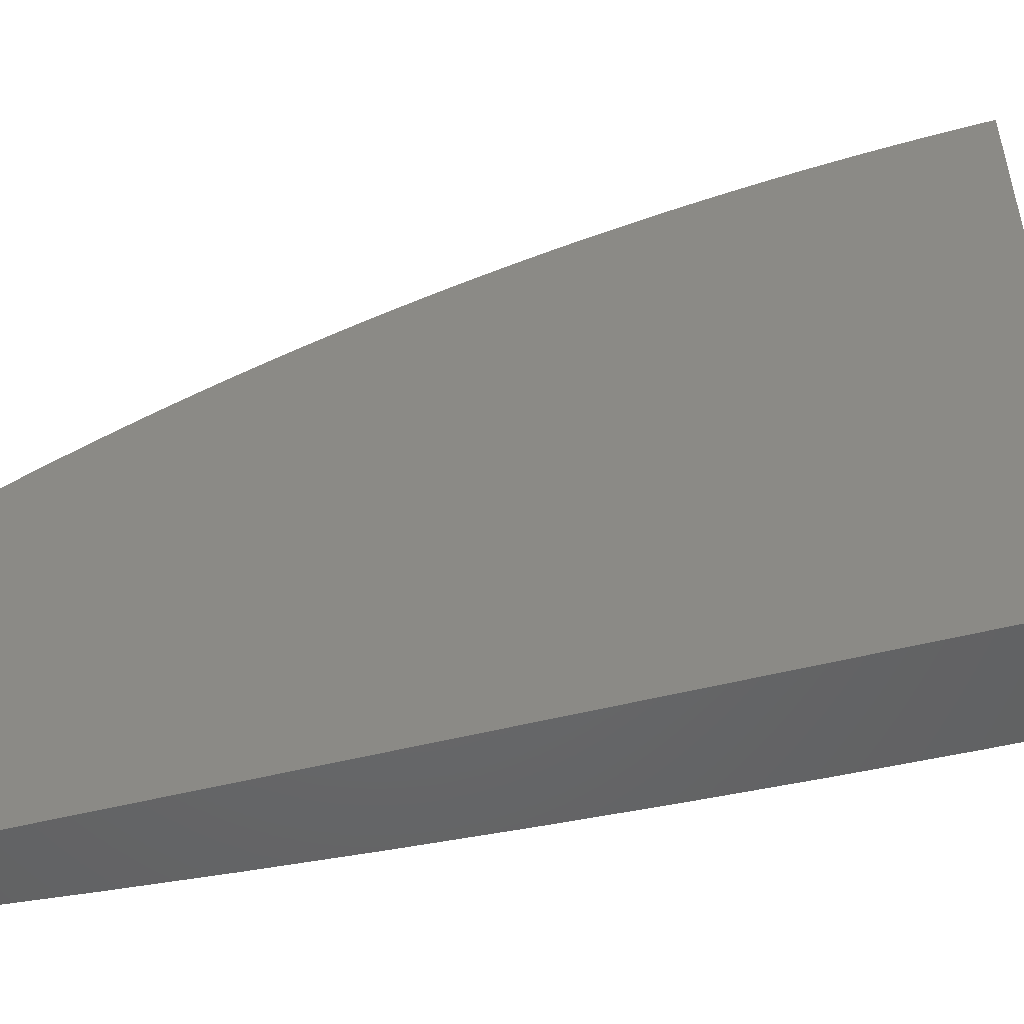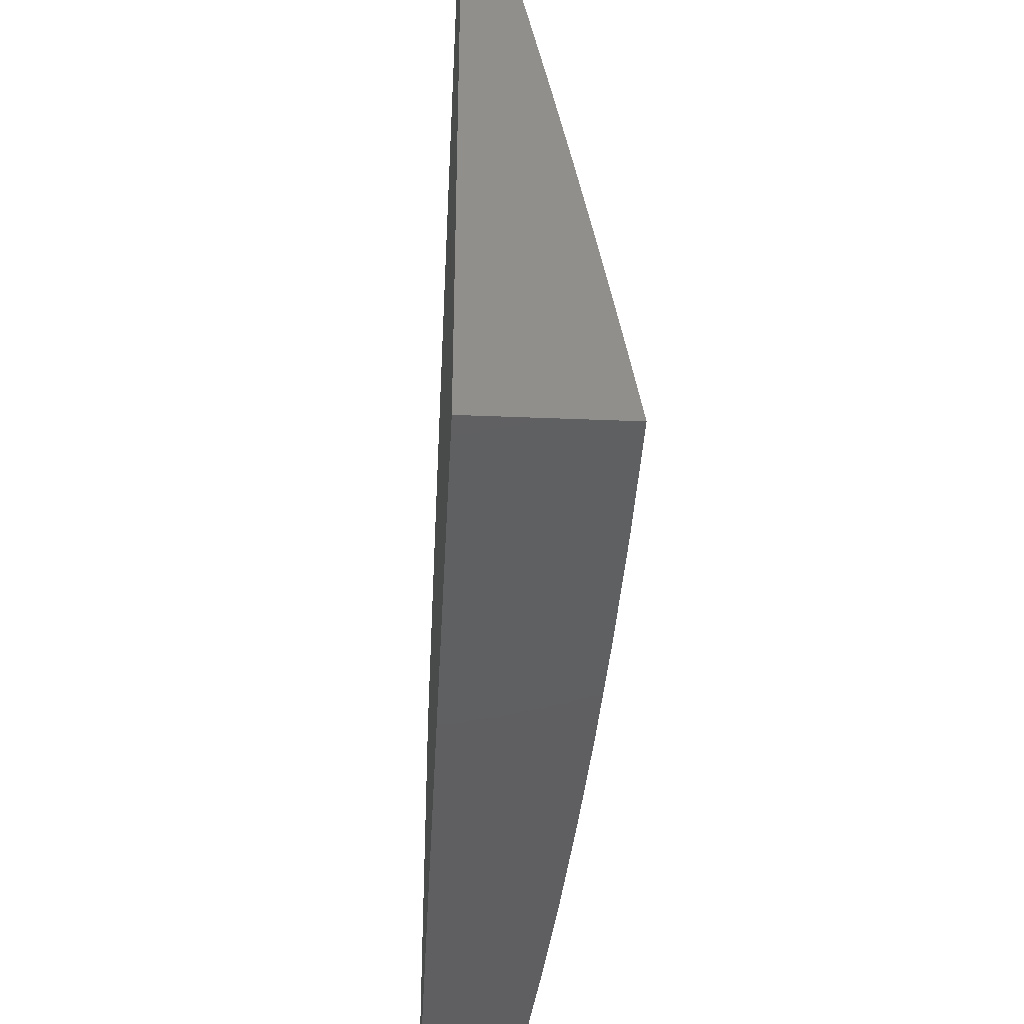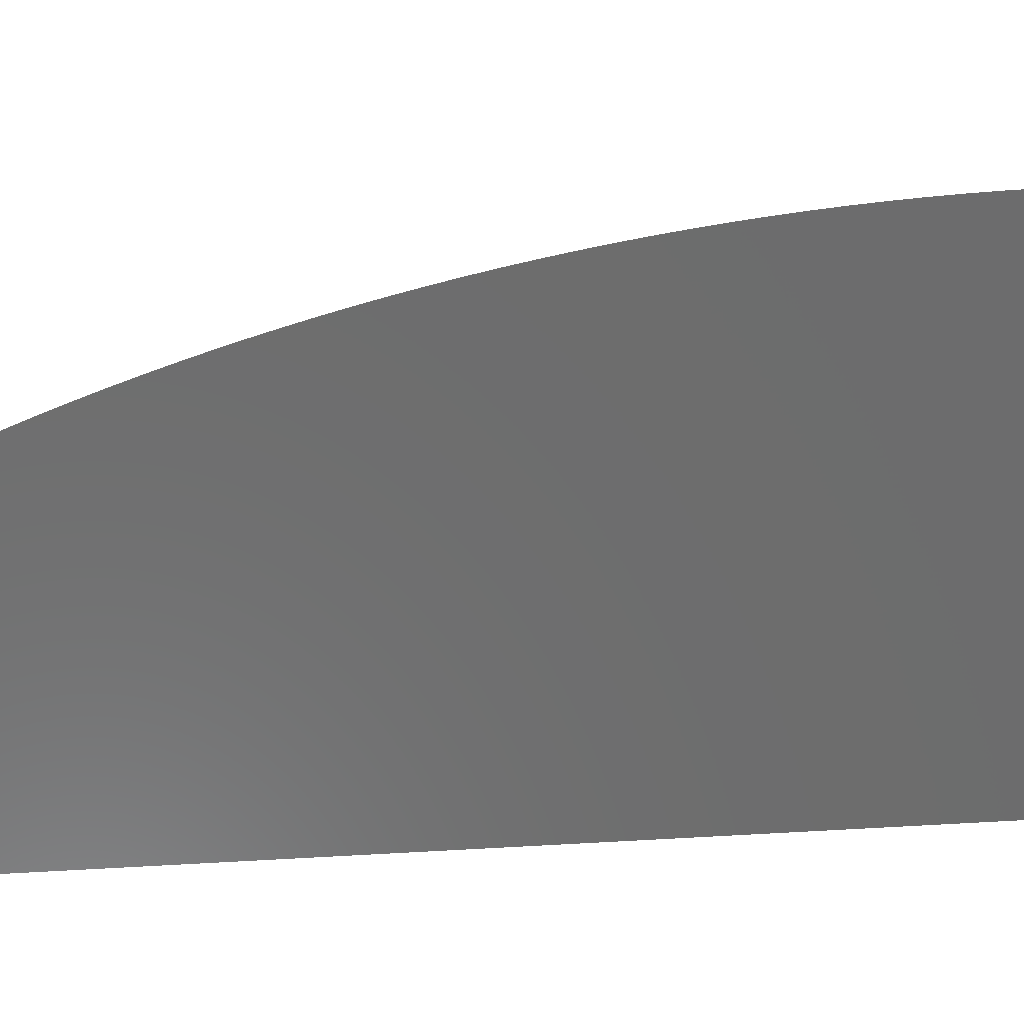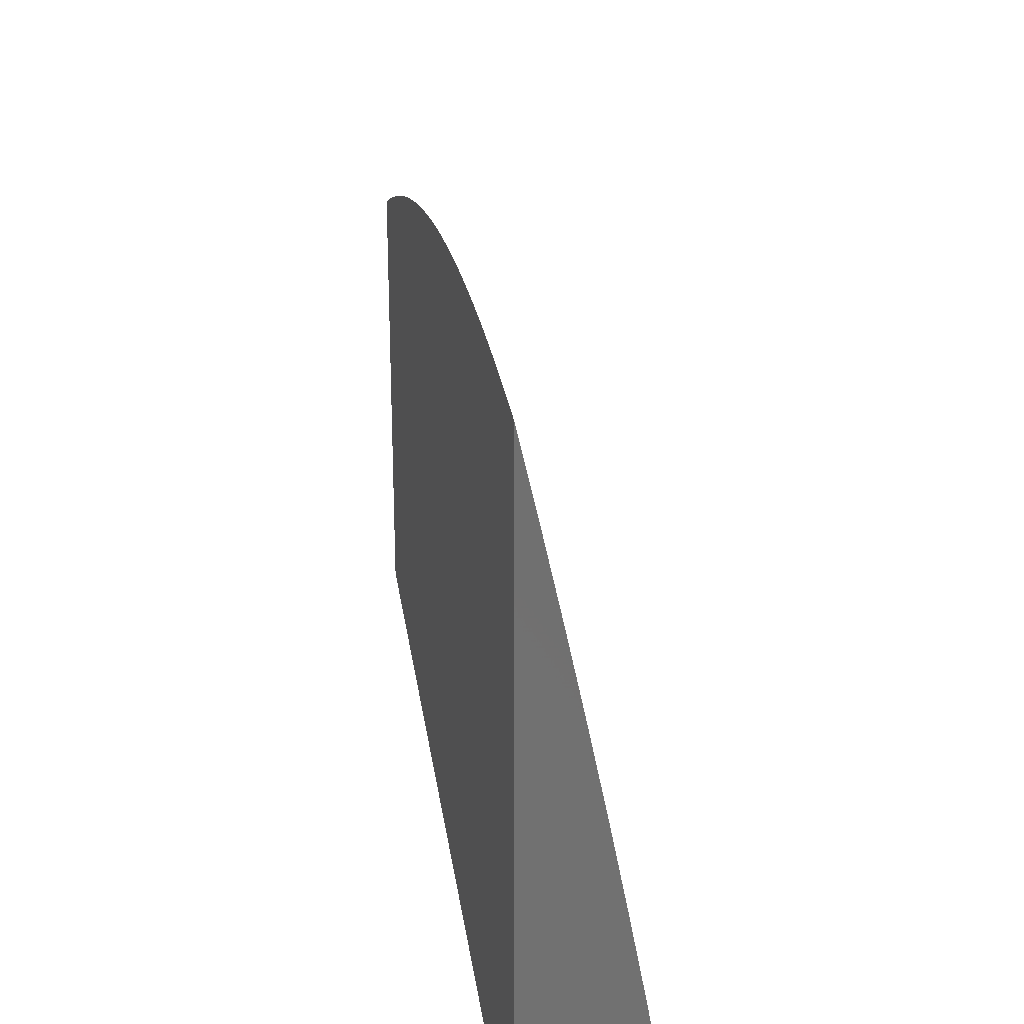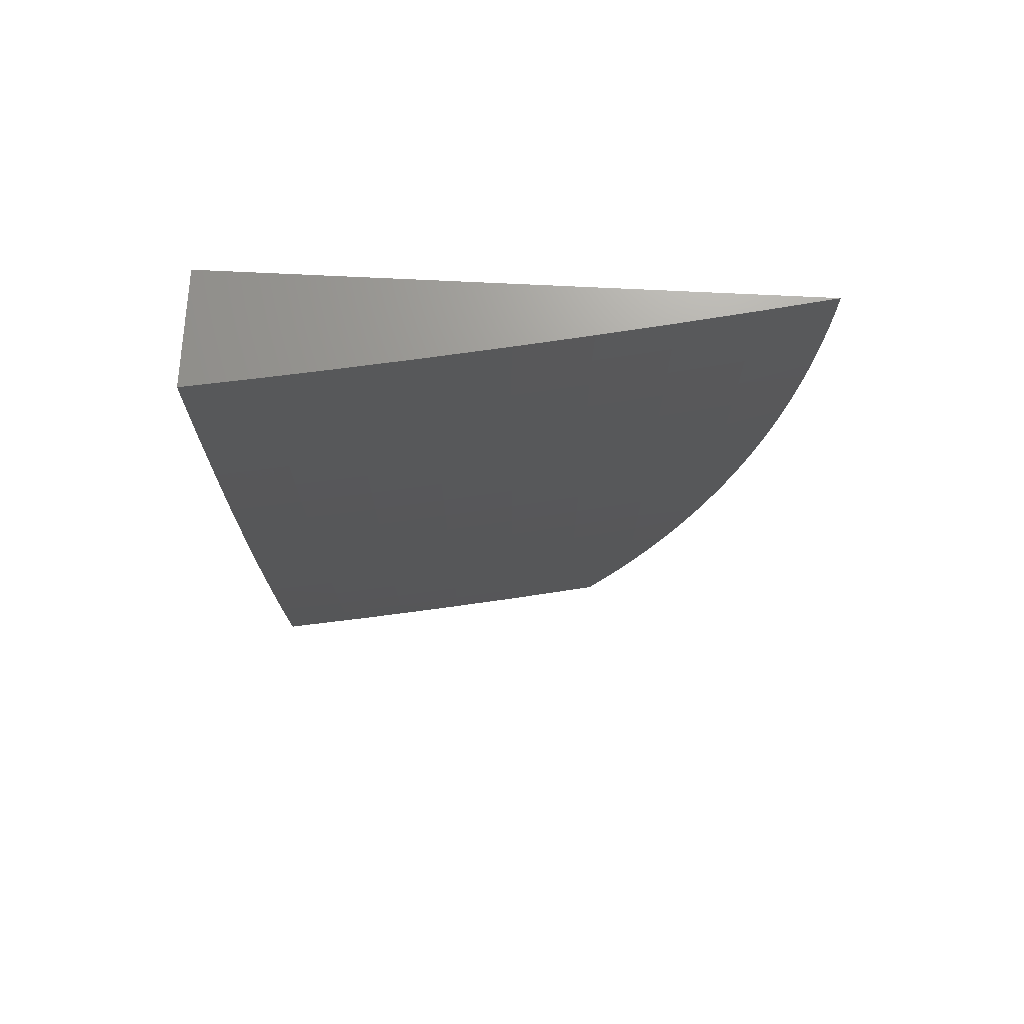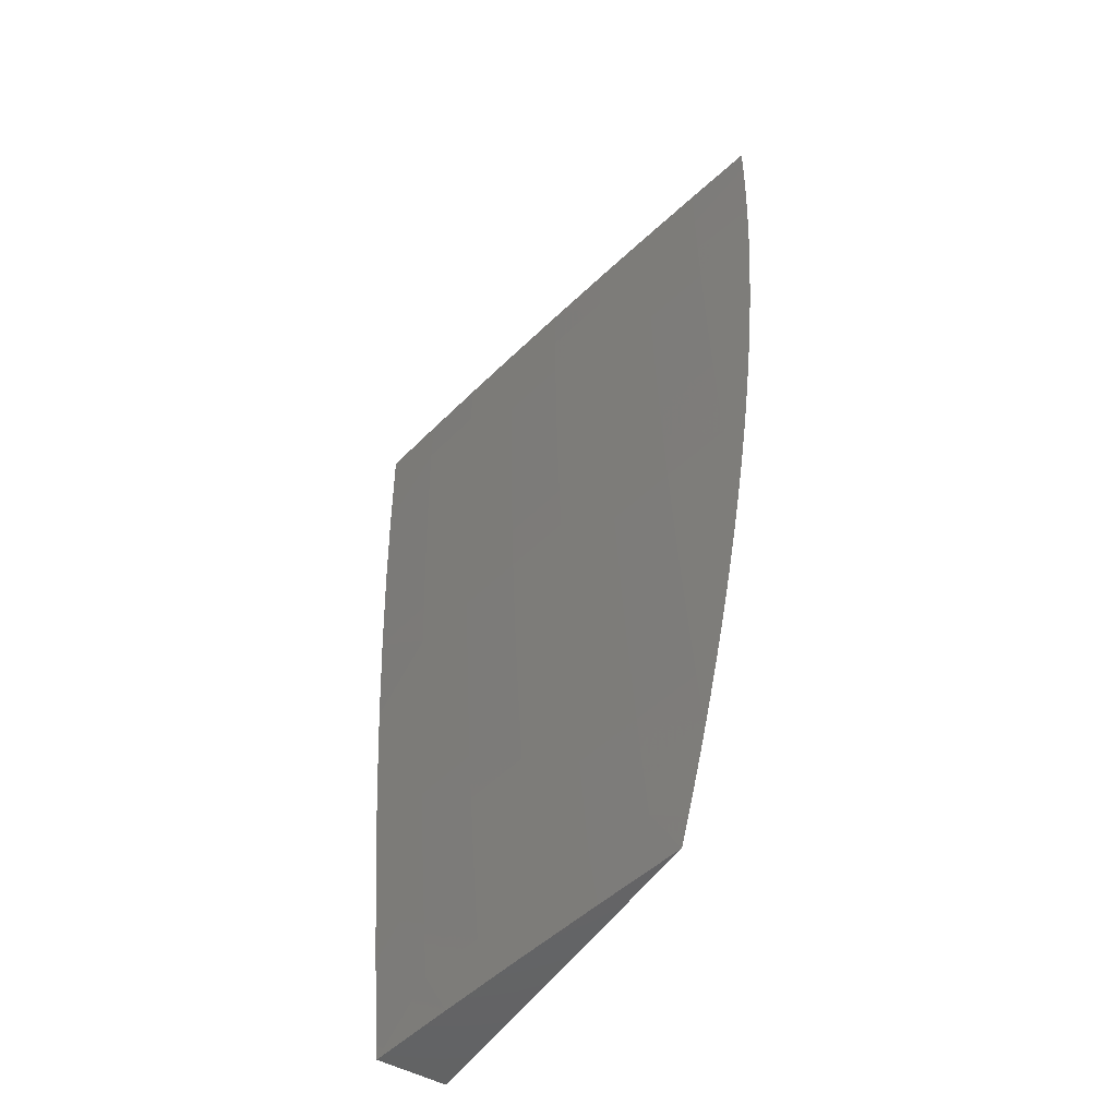
<metadata>
{"format":"stl","ext":"stl","renderer":"f3d","projection":"perspective","resolution":1024,"background":"white","views":[{"elev":-48.2,"azim":106.3,"up":"+Z"},{"elev":-39.8,"azim":177.1,"up":"+Z"},{"elev":31.0,"azim":85.2,"up":"+Z"},{"elev":27.6,"azim":172.3,"up":"+Z"},{"elev":69.9,"azim":-87.2,"up":"+Y"},{"elev":-49.6,"azim":-32.0,"up":"+Y"}]}
</metadata>
<code>
# stl→obj: 153 verts, 302 faces
v -11.02 -1 2.337
v -11 -1 2.449
v -11.01 -0.9372 2.416
v -11 -0.9706 2.462
v -11 -0.941 2.475
v -11 -0.9113 2.488
v -11.02 -0.8739 2.416
v -11.03 -0.8752 2.333
v -11.04 -0.8119 2.333
v -11.06 -0.8131 2.25
v -11.06 -0.7498 2.25
v -11.08 -0.7509 2.166
v -11.08 -0.6876 2.166
v -11.1 -0.6885 2.083
v -11.08 -0.6241 2.166
v -11.1 -0.6248 2.083
v -11.09 -0.5614 2.166
v -11.1 -0.5622 2.083
v -11.11 -0.4992 2.083
v -11.12 -0.5006 2
v -11.11 -0.4363 2.083
v -11.13 -0.3755 2
v -11.11 -0.3736 2.083
v -11.11 -0.311 2.083
v -11.1 -0.3731 2.166
v -11.1 -0.3106 2.166
v -11.08 -0.3726 2.25
v -11.08 -0.3101 2.25
v -11.06 -0.372 2.333
v -11.07 -0.3097 2.333
v -11.05 -0.3715 2.416
v -11.05 -0.3092 2.416
v -11.03 -0.3709 2.5
v -11.03 -0.3087 2.5
v -11.01 -0.3703 2.583
v -11.01 -0.3082 2.583
v -11 -0.3533 2.64
v -11 -0.3213 2.645
v -11 -0.8813 2.499
v -11 -0.8725 2.5
v -11.02 -0.8107 2.416
v -11.01 -0.8094 2.5
v -11.03 -0.7476 2.416
v -11.01 -0.7464 2.5
v -11.03 -0.6846 2.416
v -11.01 -0.6835 2.5
v -11.02 -0.6207 2.5
v -11 -0.6677 2.572
v -11 -0.6367 2.581
v -11 -0.8512 2.511
v -11 -0.821 2.522
v -11 -0.7906 2.533
v -11 -0.76 2.543
v -11 -0.7294 2.553
v -11 -0.6986 2.563
v -11 -0.6197 2.583
v -11 -0.6056 2.589
v -11 -0.5572 2.583
v -11 -0.5744 2.597
v -11 -0.5431 2.604
v -11.01 -0.4948 2.583
v -11 -0.5116 2.611
v -11 -0.4801 2.618
v -11.01 -0.4325 2.583
v -11 -0.4485 2.624
v -11 -0.4169 2.63
v -11 -0.3851 2.636
v -11 -0.2894 2.649
v -11.02 -0.2463 2.583
v -11.03 -0.2467 2.5
v -11.04 -0.1848 2.5
v -11.05 -0.1851 2.416
v -11.05 -0.1233 2.416
v -11.07 -0.1235 2.333
v -11.07 -0.06166 2.333
v -11.09 -0.06175 2.25
v -11.09 -9.113e-16 2.251
v -11.1 -1.125e-15 2.167
v -11 -0.2573 2.653
v -11 -0.2252 2.656
v -11.02 -0.1845 2.583
v -11 -0.1931 2.659
v -11 -0.1609 2.661
v -11.02 -0.1229 2.583
v -11 -0.1288 2.663
v -11 -0.09659 2.665
v -11.02 -0.06137 2.583
v -11 -0.0644 2.666
v -11 -0.0322 2.666
v -11 0 2.667
v -11.02 -5.728e-17 2.584
v -11.04 -2.083e-16 2.501
v -11.04 -0.06147 2.5
v -11.04 -0.1231 2.5
v -11.05 -4.218e-16 2.418
v -11.05 -0.06156 2.416
v -11.07 -6.666e-16 2.334
v -11.1 -0.06183 2.166
v -11.12 -1.276e-15 2.084
v -11.12 -0.06192 2.083
v -11.13 -1.333e-15 2
v -11.13 -0.1252 2
v -11.13 -0.2504 2
v -11.12 -0.1862 2.083
v -11.12 -0.124 2.083
v -11.1 -0.1238 2.166
v -11.09 -0.1236 2.25
v -11.11 -0.2485 2.083
v -11.1 -0.2482 2.166
v -11.1 -0.1859 2.166
v -11.08 -0.2478 2.25
v -11.09 -0.1857 2.25
v -11.07 -0.2475 2.333
v -11.07 -0.1854 2.333
v -11.05 -0.2471 2.416
v -11.11 -0.6256 2
v -11.11 -0.7505 2
v -11.09 -0.7519 2.083
v -11.09 -0.8154 2.083
v -11.07 -0.8143 2.166
v -11.07 -0.8777 2.166
v -11.05 -0.8765 2.25
v -11.05 -0.94 2.25
v -11.03 -0.9386 2.333
v -11.1 -0.8753 2
v -11.08 -0.8789 2.083
v -11.06 -0.9413 2.166
v -11.04 -1 2.225
v -11.08 -0.9426 2.083
v -11.09 -1 2
v -11.07 -1 2.113
v -11.04 -0.7487 2.333
v -11.05 -0.6856 2.333
v -11.04 -0.6216 2.416
v -11.02 -0.5581 2.5
v -11.03 -0.4956 2.5
v -11.03 -0.4332 2.5
v -11.07 -0.6867 2.25
v -11.07 -0.6233 2.25
v -11.07 -0.5607 2.25
v -11.09 -0.4985 2.166
v -11.05 -0.6224 2.333
v -11.04 -0.559 2.416
v -11.04 -0.4964 2.416
v -11.05 -0.4338 2.416
v -11.06 -0.5598 2.333
v -11.08 -0.4978 2.25
v -11.09 -0.4358 2.166
v -11.06 -0.4971 2.333
v -11.06 -0.4345 2.333
v -11.08 -0.4351 2.25
v -11 -1 2
v -11 0 2
f 1 2 3
f 3 2 4
f 3 4 5
f 5 6 3
f 3 6 7
f 3 7 8
f 8 7 9
f 8 9 10
f 10 9 11
f 10 11 12
f 12 11 13
f 12 13 14
f 14 13 15
f 14 15 16
f 16 15 17
f 16 17 18
f 18 17 19
f 18 19 20
f 20 19 21
f 20 21 22
f 22 21 23
f 22 23 24
f 24 23 25
f 24 25 26
f 26 25 27
f 26 27 28
f 28 27 29
f 28 29 30
f 30 29 31
f 30 31 32
f 32 31 33
f 32 33 34
f 34 33 35
f 34 35 36
f 36 35 37
f 36 37 38
f 6 39 7
f 7 39 40
f 7 40 41
f 41 40 42
f 41 42 43
f 43 42 44
f 43 44 45
f 45 44 46
f 45 46 47
f 47 46 48
f 47 48 49
f 39 50 40
f 40 50 42
f 50 51 42
f 42 51 52
f 42 52 44
f 44 52 53
f 44 53 54
f 44 54 46
f 46 54 55
f 46 55 48
f 47 49 56
f 56 49 57
f 56 57 58
f 58 57 59
f 58 59 60
f 58 60 61
f 61 60 62
f 61 62 63
f 61 63 64
f 64 63 65
f 64 65 66
f 64 66 35
f 35 66 67
f 35 67 37
f 38 68 36
f 36 68 69
f 36 69 70
f 70 69 71
f 70 71 72
f 72 71 73
f 72 73 74
f 74 73 75
f 74 75 76
f 76 75 77
f 76 77 78
f 68 79 69
f 69 79 80
f 69 80 81
f 81 80 82
f 81 82 83
f 81 83 84
f 84 83 85
f 84 85 86
f 84 86 87
f 87 86 88
f 87 88 89
f 90 91 89
f 89 91 87
f 91 92 87
f 87 92 93
f 87 93 84
f 84 93 94
f 84 94 81
f 81 94 71
f 81 71 69
f 92 95 93
f 93 95 96
f 93 96 94
f 94 96 73
f 94 73 71
f 95 97 96
f 96 97 75
f 96 75 73
f 97 77 75
f 76 78 98
f 98 78 99
f 98 99 100
f 100 99 101
f 100 101 102
f 103 104 102
f 102 104 105
f 102 105 100
f 100 105 106
f 100 106 98
f 98 106 107
f 98 107 76
f 76 107 74
f 22 24 103
f 103 24 108
f 103 108 104
f 104 108 109
f 104 109 110
f 110 109 111
f 110 111 112
f 112 111 113
f 112 113 114
f 114 113 115
f 114 115 72
f 72 115 70
f 20 116 18
f 18 116 16
f 16 116 14
f 14 116 117
f 14 117 118
f 118 117 119
f 118 119 120
f 120 119 121
f 120 121 122
f 122 121 123
f 122 123 124
f 124 123 1
f 124 1 3
f 117 125 119
f 119 125 126
f 119 126 121
f 121 126 127
f 121 127 123
f 123 127 128
f 123 128 1
f 126 125 129
f 129 125 130
f 129 130 131
f 129 131 127
f 127 131 128
f 122 124 8
f 8 124 3
f 126 129 127
f 9 7 41
f 120 122 10
f 10 122 8
f 9 41 132
f 132 41 43
f 132 43 133
f 133 43 45
f 133 45 134
f 134 45 47
f 134 47 135
f 135 47 58
f 135 58 136
f 136 58 61
f 136 61 137
f 137 61 64
f 137 64 33
f 33 64 35
f 118 120 12
f 12 120 10
f 9 132 11
f 11 132 138
f 11 138 13
f 13 138 139
f 13 139 15
f 15 139 140
f 15 140 17
f 17 140 141
f 17 141 19
f 19 141 21
f 138 132 133
f 14 118 12
f 138 133 142
f 142 133 134
f 142 134 143
f 143 134 135
f 143 135 144
f 144 135 136
f 144 136 145
f 145 136 137
f 145 137 31
f 31 137 33
f 58 47 56
f 138 142 139
f 139 142 146
f 139 146 140
f 140 146 147
f 140 147 141
f 141 147 148
f 141 148 21
f 21 148 23
f 146 142 143
f 146 143 149
f 149 143 144
f 149 144 150
f 150 144 145
f 150 145 29
f 29 145 31
f 146 149 147
f 147 149 151
f 147 151 148
f 148 151 25
f 148 25 23
f 151 149 150
f 29 27 150
f 150 27 151
f 27 25 151
f 36 70 34
f 34 70 115
f 34 115 32
f 32 115 113
f 32 113 30
f 30 113 111
f 30 111 28
f 28 111 109
f 28 109 26
f 26 109 108
f 26 108 24
f 72 74 114
f 114 74 107
f 114 107 112
f 112 107 106
f 112 106 110
f 110 106 105
f 110 105 104
f 2 1 152
f 152 1 128
f 152 128 131
f 131 130 152
f 130 125 152
f 152 125 117
f 152 117 153
f 153 117 116
f 153 116 20
f 20 22 153
f 153 22 103
f 153 103 102
f 102 101 153
f 101 99 153
f 153 99 78
f 153 78 77
f 77 97 153
f 153 97 95
f 153 95 92
f 92 91 153
f 153 91 90
f 90 89 153
f 153 89 88
f 153 88 86
f 86 85 153
f 153 85 83
f 153 83 82
f 82 80 153
f 153 80 79
f 153 79 68
f 68 38 153
f 153 38 37
f 153 37 67
f 67 66 153
f 153 66 65
f 153 65 63
f 63 62 153
f 153 62 60
f 153 60 59
f 59 57 153
f 153 57 49
f 153 49 48
f 48 55 153
f 153 55 54
f 153 54 53
f 153 53 152
f 152 53 52
f 152 52 51
f 51 50 152
f 152 50 39
f 152 39 6
f 6 5 152
f 152 5 4
f 152 4 2

</code>
